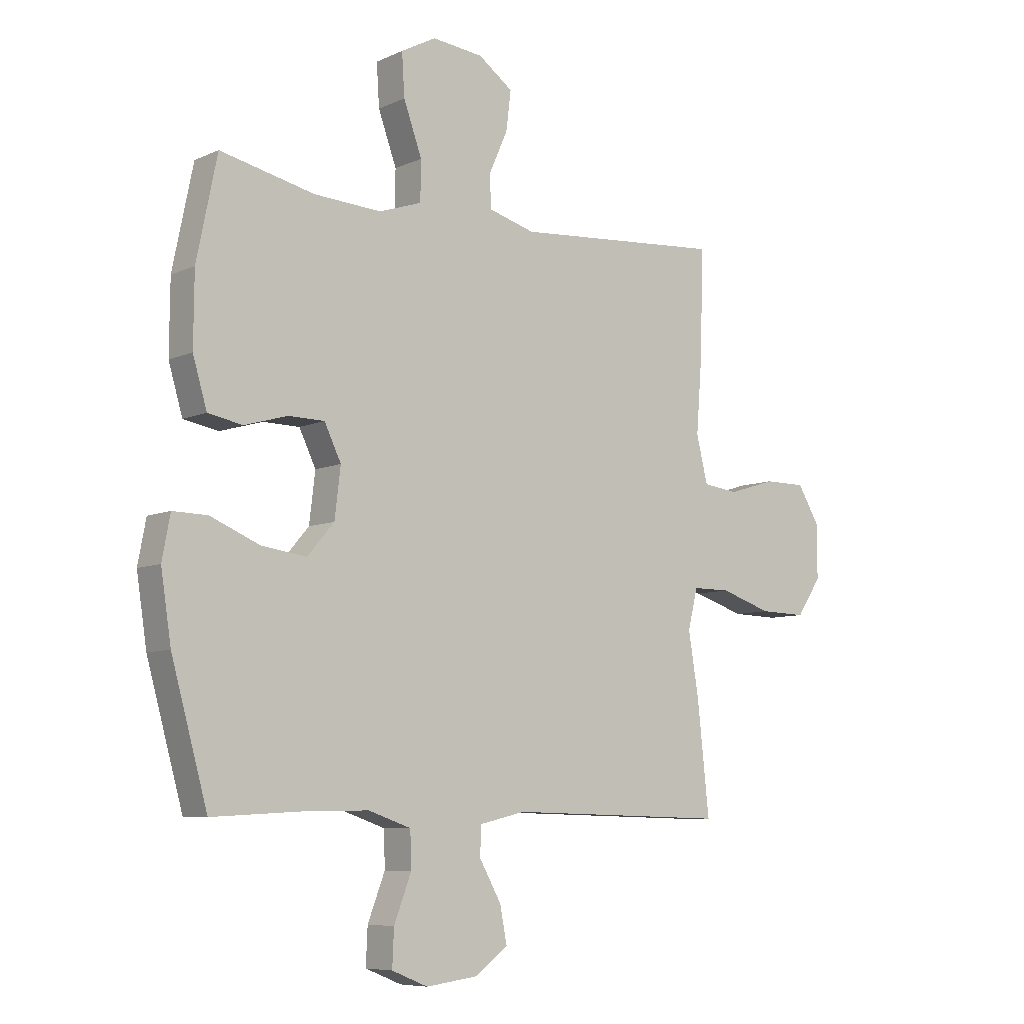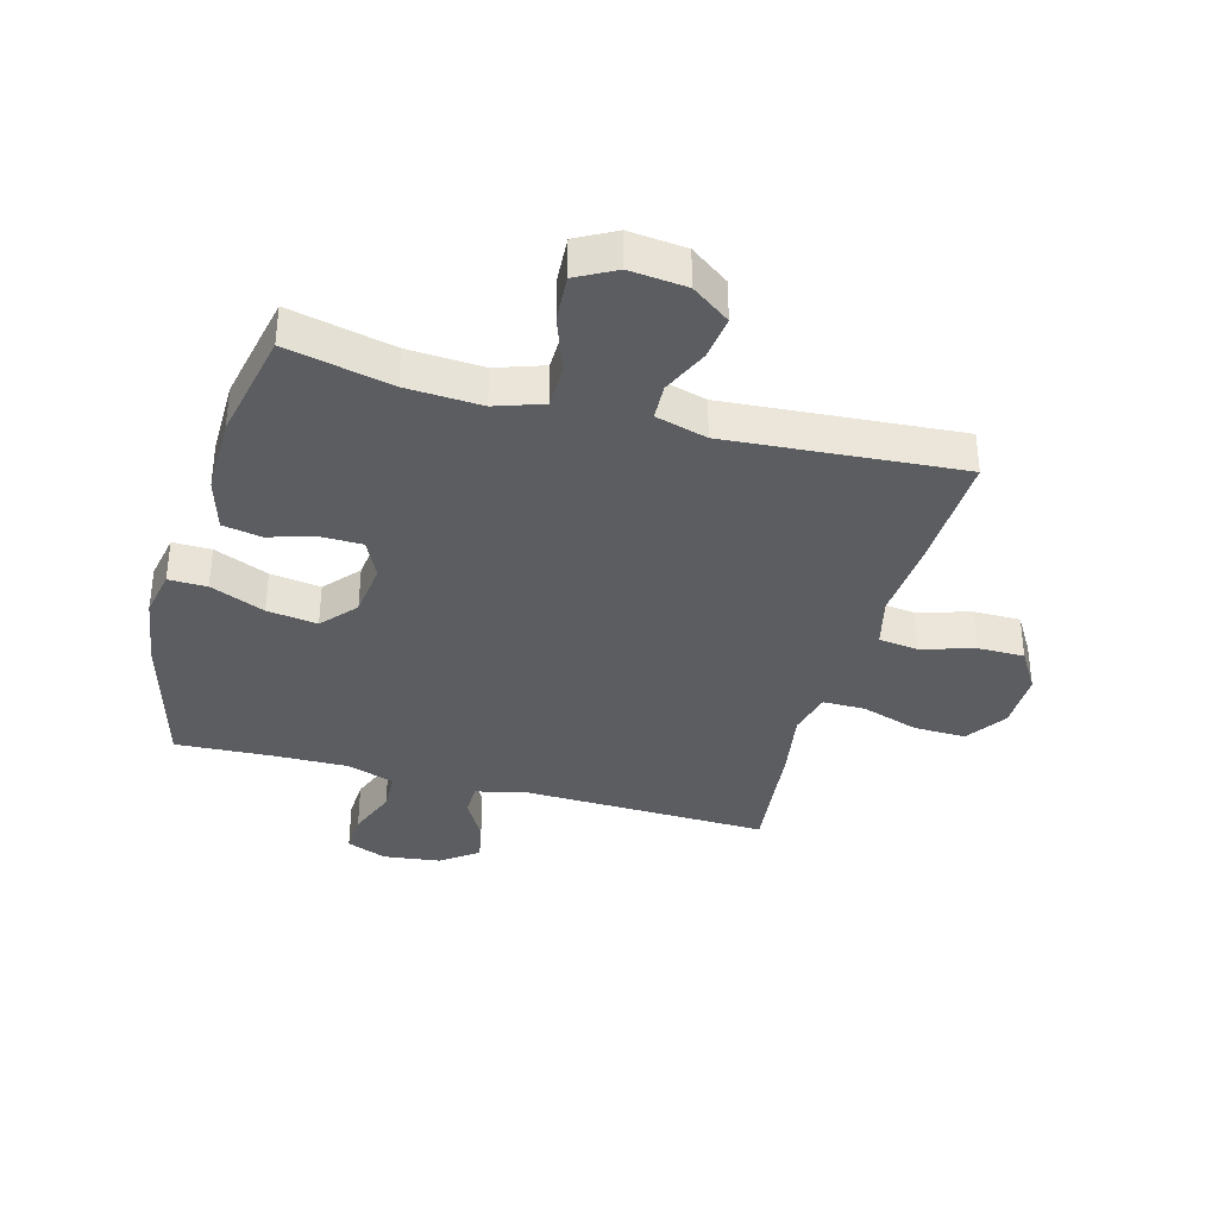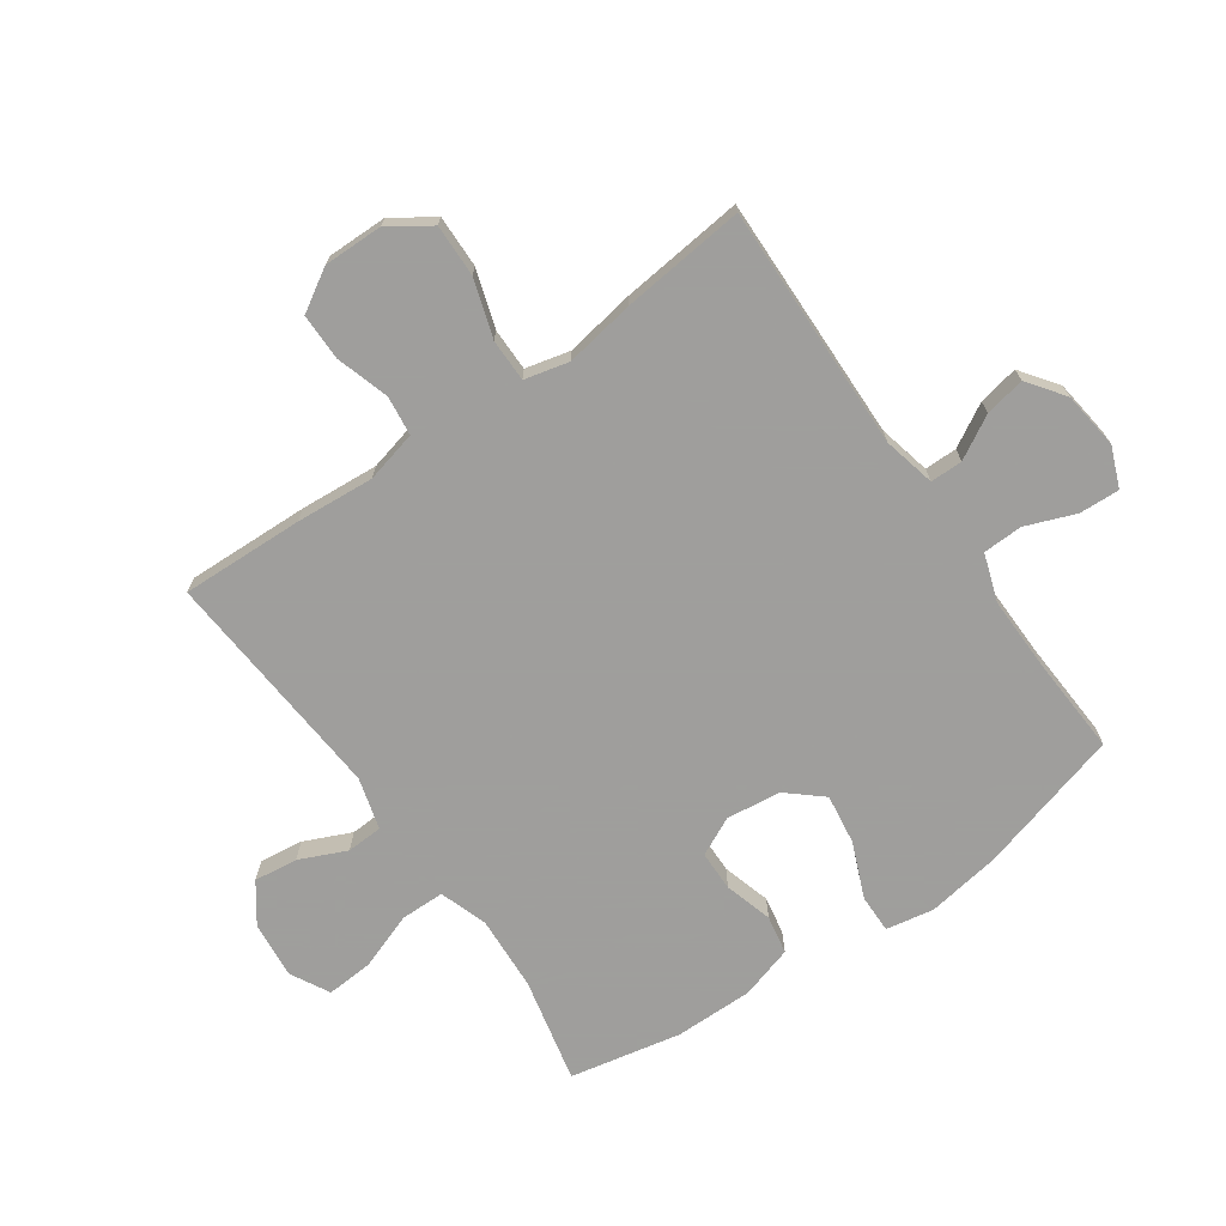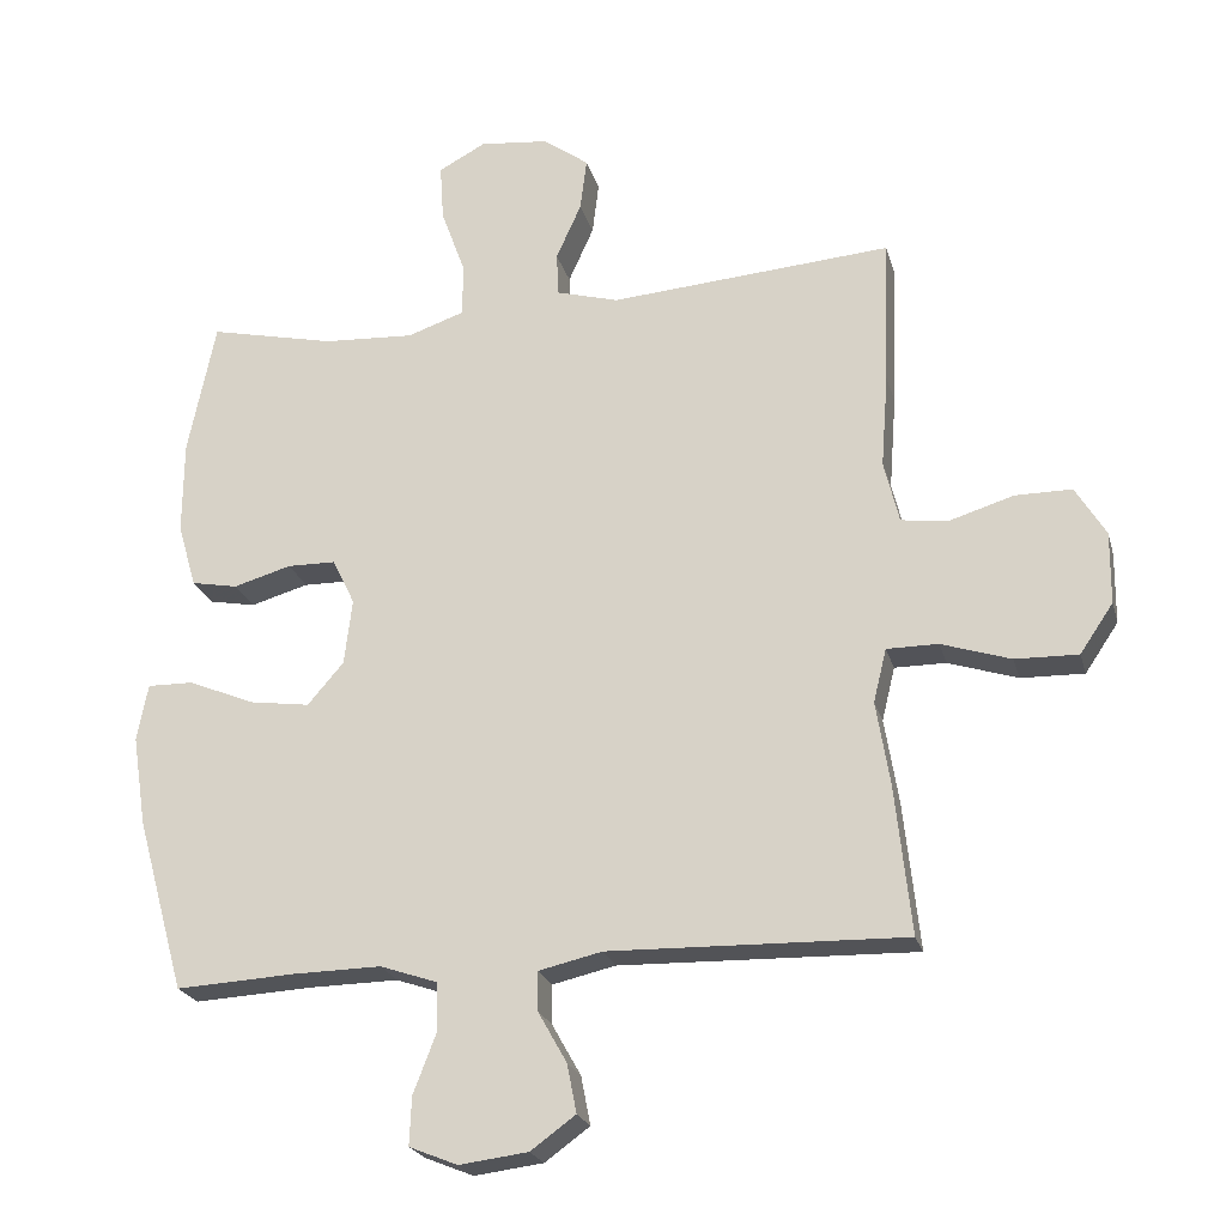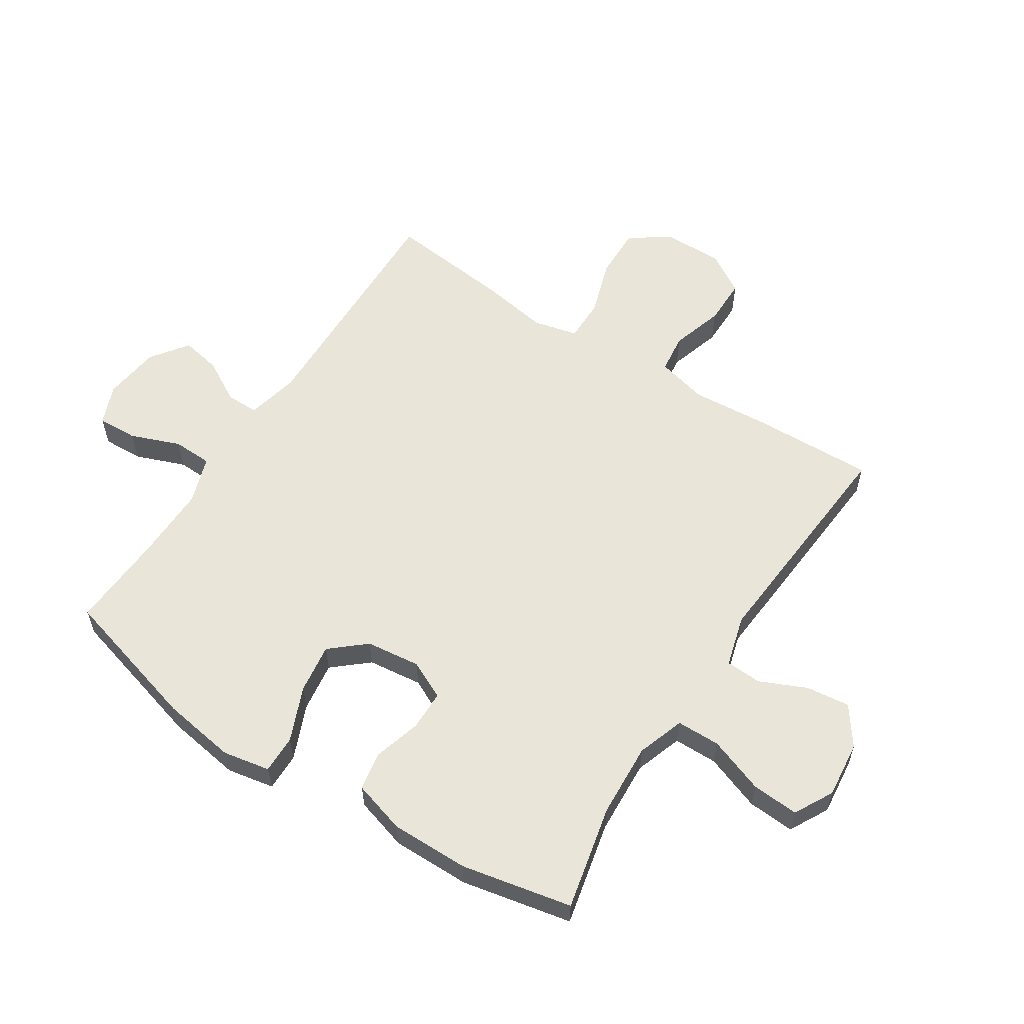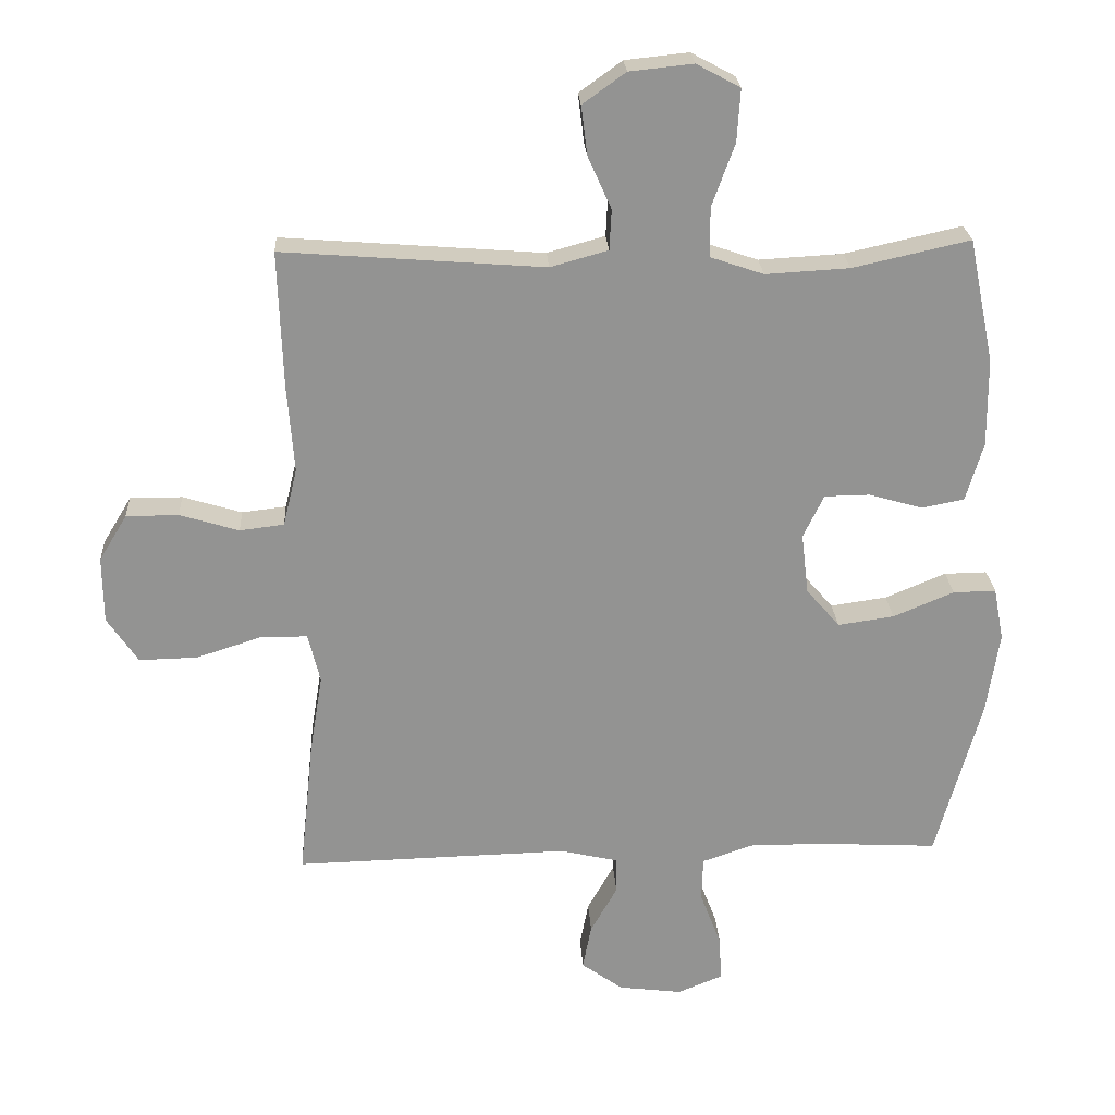
<metadata>
{"format":"obj","ext":"obj","renderer":"f3d","projection":"perspective","resolution":1024,"background":"white","views":[{"elev":-7.5,"azim":-38.7,"up":"+Z"},{"elev":-36.2,"azim":-15.4,"up":"+Y"},{"elev":-71.1,"azim":125.0,"up":"+Y"},{"elev":-22.7,"azim":14.3,"up":"+Z"},{"elev":58.4,"azim":-57.1,"up":"+Y"},{"elev":23.7,"azim":176.7,"up":"+Z"}]}
</metadata>
<code>
v 0.5 0.07 -0.5
v 0.091 0.07 -0.49
v 0.004 0.07 -0.51
v 0.004 0.07 -0.564
v 0.044 0.07 -0.635
v 0.057 0.07 -0.702
v -0.005 0.07 -0.747
v -0.1 0.07 -0.759
v -0.167 0.07 -0.732
v -0.164 0.07 -0.665
v -0.132 0.07 -0.582
v -0.134 0.07 -0.516
v -0.213 0.07 -0.489
v -0.335 0.07 -0.491
v -0.5 0.07 -0.5
v -0.567 0.07 -0.259
v -0.586 0.07 -0.135
v -0.571 0.07 -0.056
v -0.507 0.07 -0.057
v -0.416 0.07 -0.095
v -0.332 0.07 -0.107
v -0.282 0.07 -0.049
v -0.271 0.07 0.042
v -0.302 0.07 0.106
v -0.369 0.07 0.107
v -0.449 0.07 0.084
v -0.513 0.07 0.096
v -0.539 0.07 0.184
v -0.538 0.07 0.315
v -0.5 0.07 0.5
v -0.325 0.07 0.461
v -0.2 0.07 0.454
v -0.121 0.07 0.481
v -0.12 0.07 0.554
v -0.154 0.07 0.648
v -0.159 0.07 0.726
v -0.094 0.07 0.761
v 0.001 0.07 0.751
v 0.065 0.07 0.705
v 0.056 0.07 0.632
v 0.021 0.07 0.554
v 0.024 0.07 0.494
v 0.11 0.07 0.47
v 0.5 0.07 0.5
v 0.493 0.07 0.296
v 0.483 0.07 0.166
v 0.504 0.07 0.08
v 0.57 0.07 0.072
v 0.658 0.07 0.099
v 0.736 0.07 0.099
v 0.778 0.07 0.03
v 0.777 0.07 -0.069
v 0.731 0.07 -0.137
v 0.644 0.07 -0.135
v 0.548 0.07 -0.104
v 0.477 0.07 -0.104
v 0.459 0.07 -0.178
v 0.478 0.07 -0.294
v 0.5 0 -0.5
v 0.091 0 -0.49
v 0.004 0 -0.51
v 0.004 0 -0.564
v 0.044 0 -0.635
v 0.057 0 -0.702
v -0.005 0 -0.747
v -0.1 0 -0.759
v -0.167 0 -0.732
v -0.164 0 -0.665
v -0.132 0 -0.582
v -0.134 0 -0.516
v -0.213 0 -0.489
v -0.335 0 -0.491
v -0.5 0 -0.5
v -0.567 0 -0.259
v -0.586 0 -0.135
v -0.571 0 -0.056
v -0.507 0 -0.057
v -0.416 0 -0.095
v -0.332 0 -0.107
v -0.282 0 -0.049
v -0.271 0 0.042
v -0.302 0 0.106
v -0.369 0 0.107
v -0.449 0 0.084
v -0.513 0 0.096
v -0.539 0 0.184
v -0.538 0 0.315
v -0.5 0 0.5
v -0.325 0 0.461
v -0.2 0 0.454
v -0.121 0 0.481
v -0.12 0 0.554
v -0.154 0 0.648
v -0.159 0 0.726
v -0.094 0 0.761
v 0.001 0 0.751
v 0.065 0 0.705
v 0.056 0 0.632
v 0.021 0 0.554
v 0.024 0 0.494
v 0.11 0 0.47
v 0.5 0 0.5
v 0.493 0 0.296
v 0.483 0 0.166
v 0.504 0 0.08
v 0.57 0 0.072
v 0.658 0 0.099
v 0.736 0 0.099
v 0.778 0 0.03
v 0.777 0 -0.069
v 0.731 0 -0.137
v 0.644 0 -0.135
v 0.548 0 -0.104
v 0.477 0 -0.104
v 0.459 0 -0.178
v 0.478 0 -0.294
f 57 58 1 2
f 56 57 2 3
f 53 54 55
f 52 53 55
f 51 52 55
f 50 51 55
f 49 50 55
f 48 49 55
f 47 48 55 56
f 46 47 56 3
f 45 46 3
f 44 45 3
f 43 44 3
f 39 40 41
f 38 39 41
f 37 38 41
f 36 37 41
f 35 36 41
f 34 35 41
f 33 34 41 42
f 42 43 3
f 33 42 3
f 32 33 3
f 29 30 31
f 28 29 31
f 27 28 31
f 26 27 31
f 25 26 31
f 24 25 31 32
f 18 19 20
f 17 18 20
f 16 17 20
f 15 16 20
f 14 15 20
f 13 14 20 21
f 12 13 21 22
f 9 10 11
f 8 9 11
f 7 8 11
f 6 7 11
f 5 6 11
f 4 5 11
f 4 11 12
f 12 22 23
f 4 12 23
f 3 4 23
f 3 23 24 32
f 60 59 116 115
f 61 60 115 114
f 113 112 111
f 113 111 110
f 113 110 109
f 113 109 108
f 113 108 107
f 113 107 106
f 114 113 106 105
f 61 114 105 104
f 61 104 103
f 61 103 102
f 61 102 101
f 99 98 97
f 99 97 96
f 99 96 95
f 99 95 94
f 99 94 93
f 99 93 92
f 100 99 92 91
f 61 101 100
f 61 100 91
f 61 91 90
f 89 88 87
f 89 87 86
f 89 86 85
f 89 85 84
f 89 84 83
f 90 89 83 82
f 78 77 76
f 78 76 75
f 78 75 74
f 78 74 73
f 78 73 72
f 79 78 72 71
f 80 79 71 70
f 69 68 67
f 69 67 66
f 69 66 65
f 69 65 64
f 69 64 63
f 69 63 62
f 70 69 62
f 81 80 70
f 81 70 62
f 81 62 61
f 90 82 81 61
f 1 59 60 2
f 2 60 61 3
f 3 61 62 4
f 4 62 63 5
f 5 63 64 6
f 6 64 65 7
f 7 65 66 8
f 8 66 67 9
f 9 67 68 10
f 10 68 69 11
f 11 69 70 12
f 12 70 71 13
f 13 71 72 14
f 14 72 73 15
f 15 73 74 16
f 16 74 75 17
f 17 75 76 18
f 18 76 77 19
f 19 77 78 20
f 20 78 79 21
f 21 79 80 22
f 22 80 81 23
f 23 81 82 24
f 24 82 83 25
f 25 83 84 26
f 26 84 85 27
f 27 85 86 28
f 28 86 87 29
f 29 87 88 30
f 30 88 89 31
f 31 89 90 32
f 32 90 91 33
f 33 91 92 34
f 34 92 93 35
f 35 93 94 36
f 36 94 95 37
f 37 95 96 38
f 38 96 97 39
f 39 97 98 40
f 40 98 99 41
f 41 99 100 42
f 42 100 101 43
f 43 101 102 44
f 44 102 103 45
f 45 103 104 46
f 46 104 105 47
f 47 105 106 48
f 48 106 107 49
f 49 107 108 50
f 50 108 109 51
f 51 109 110 52
f 52 110 111 53
f 53 111 112 54
f 54 112 113 55
f 55 113 114 56
f 56 114 115 57
f 57 115 116 58
f 58 116 59 1

</code>
